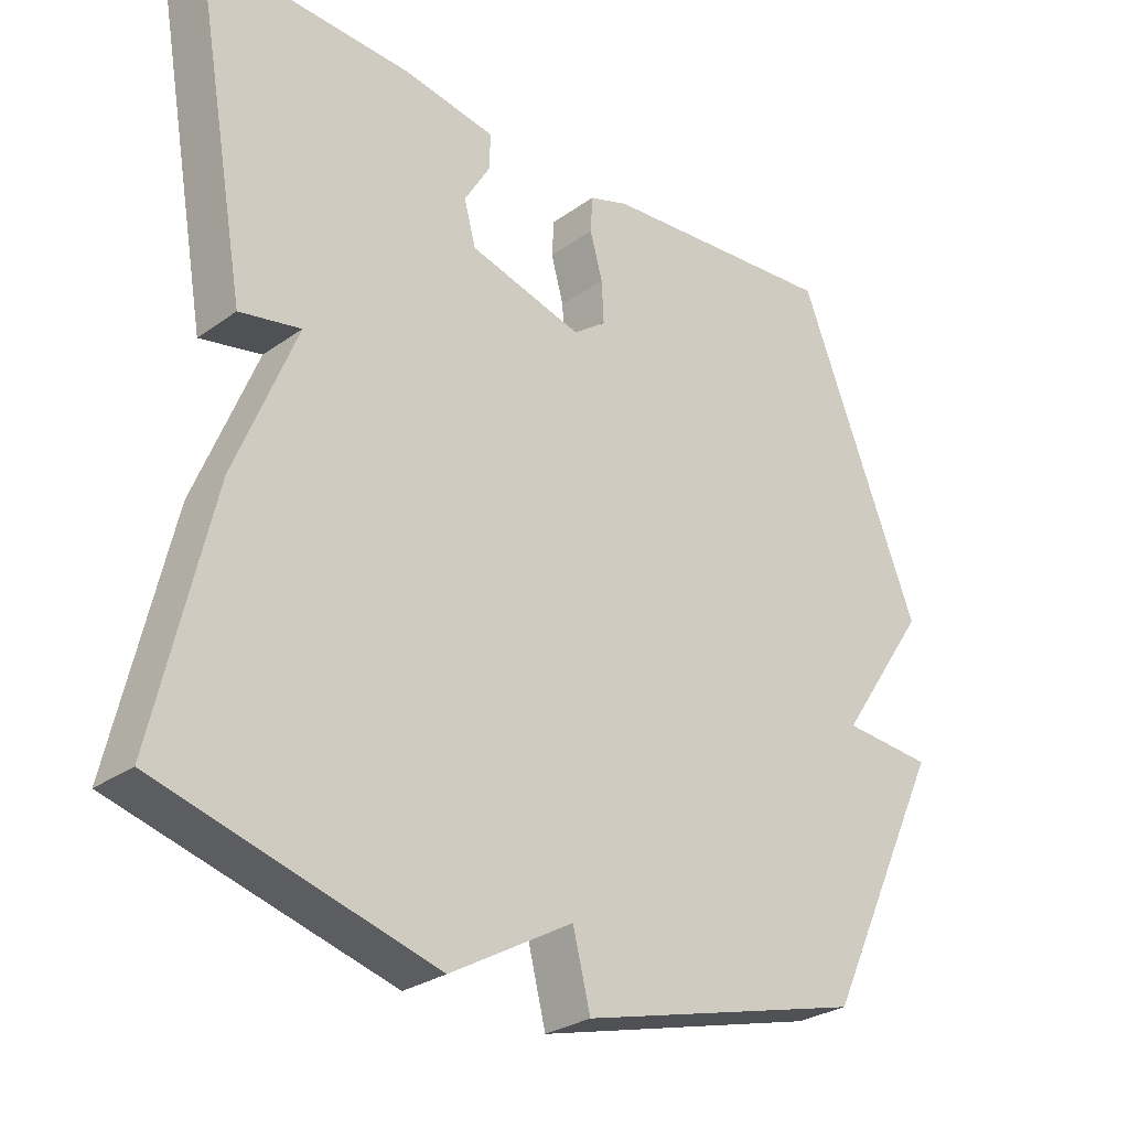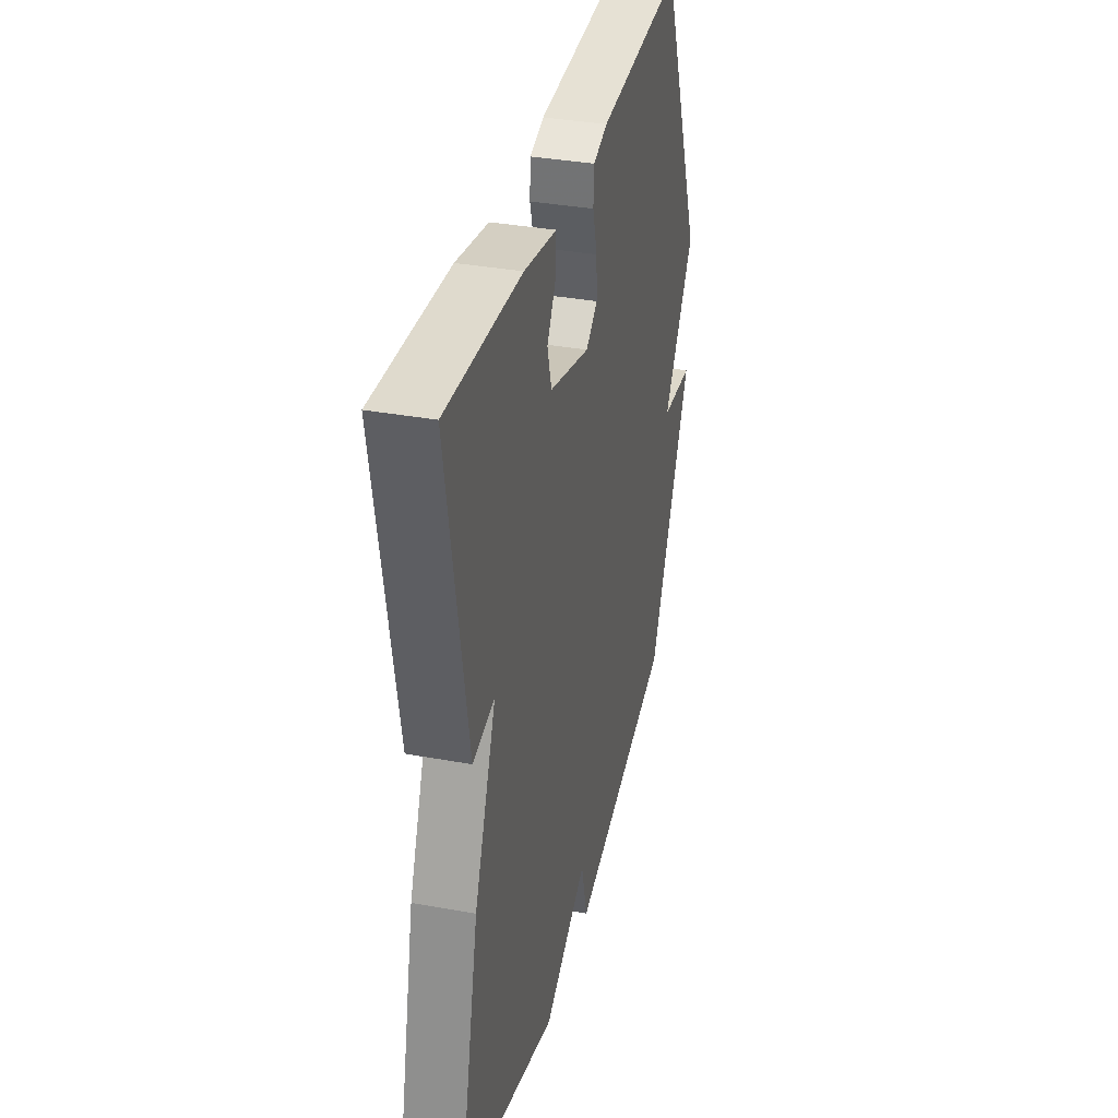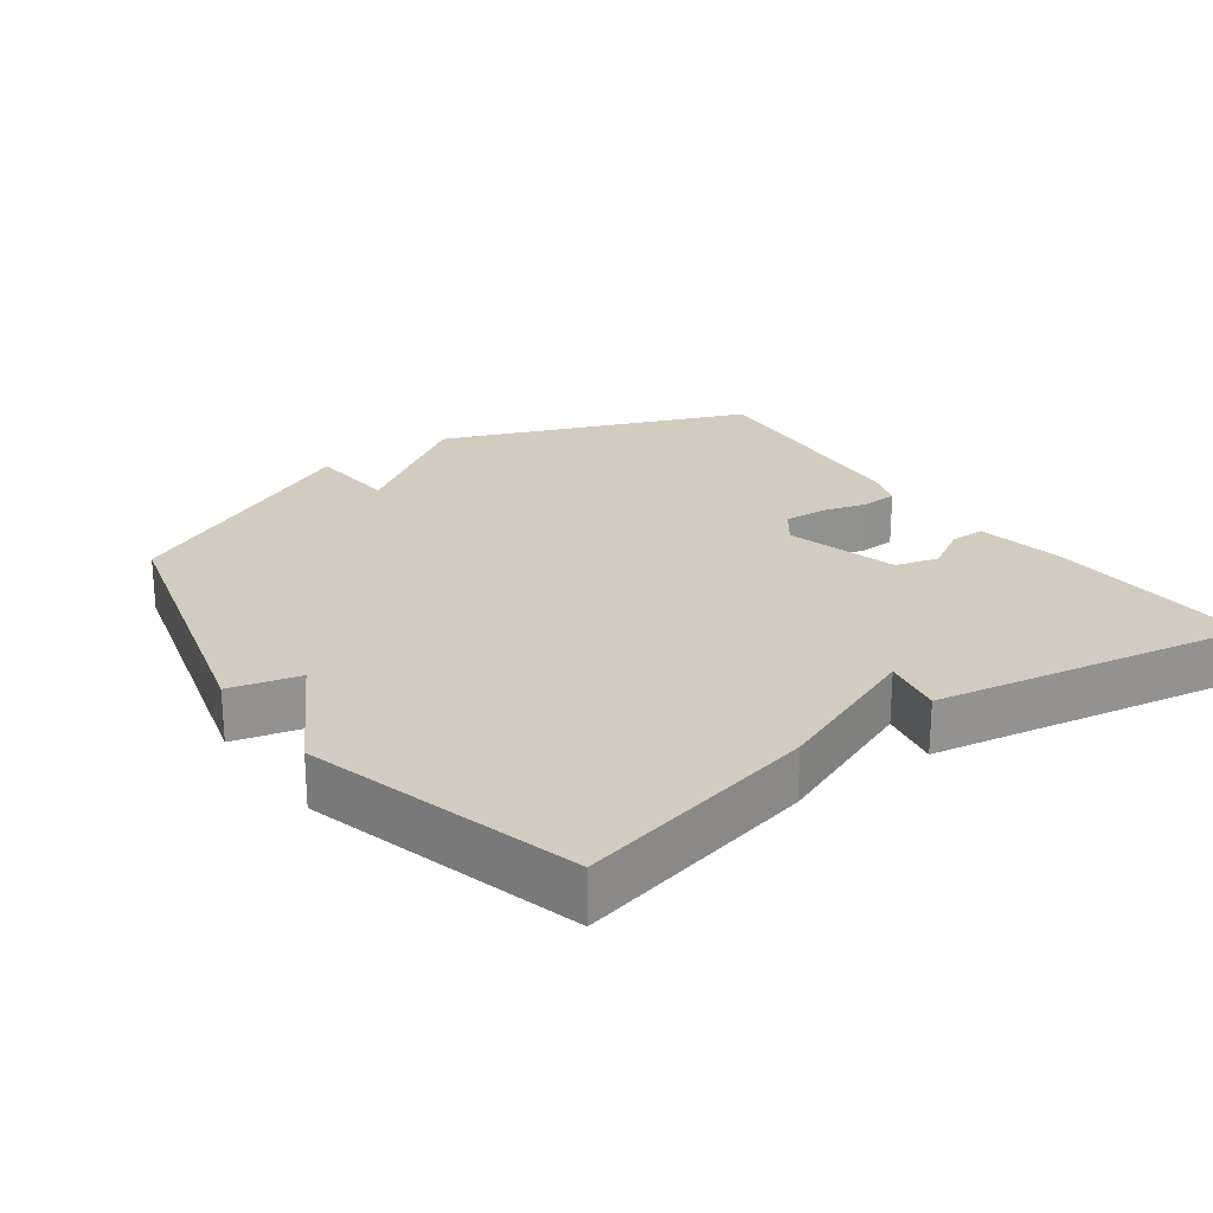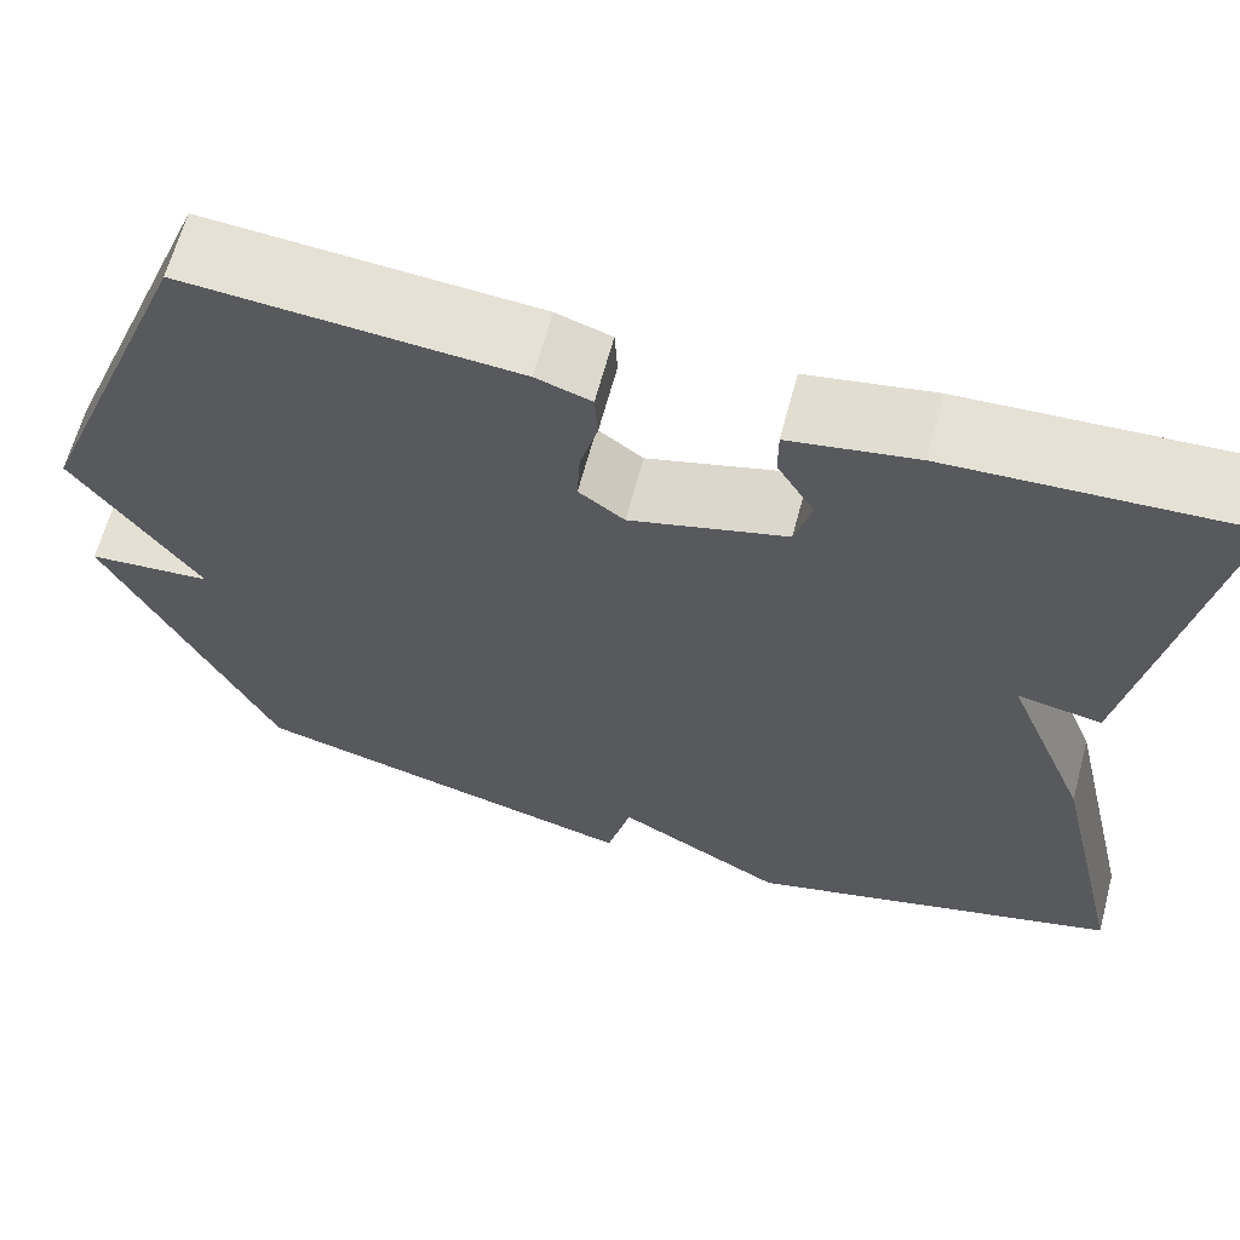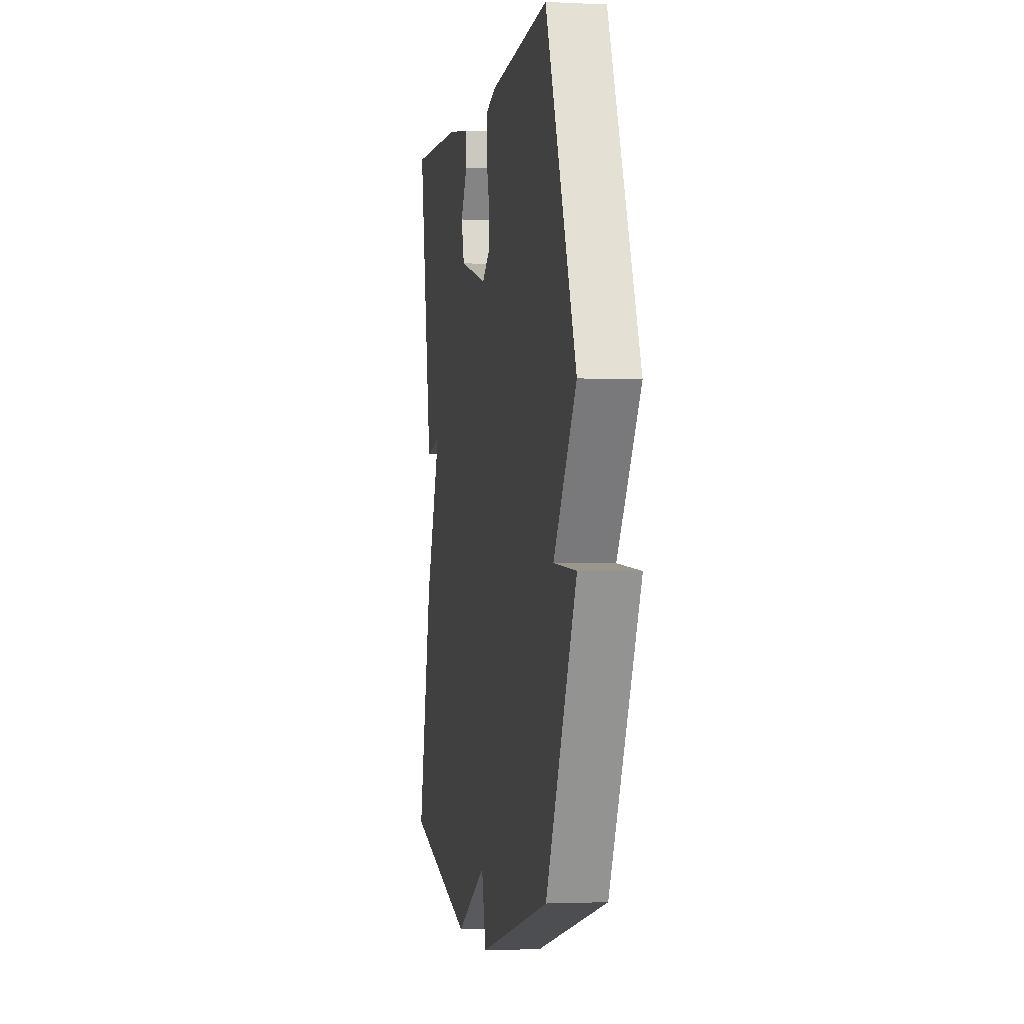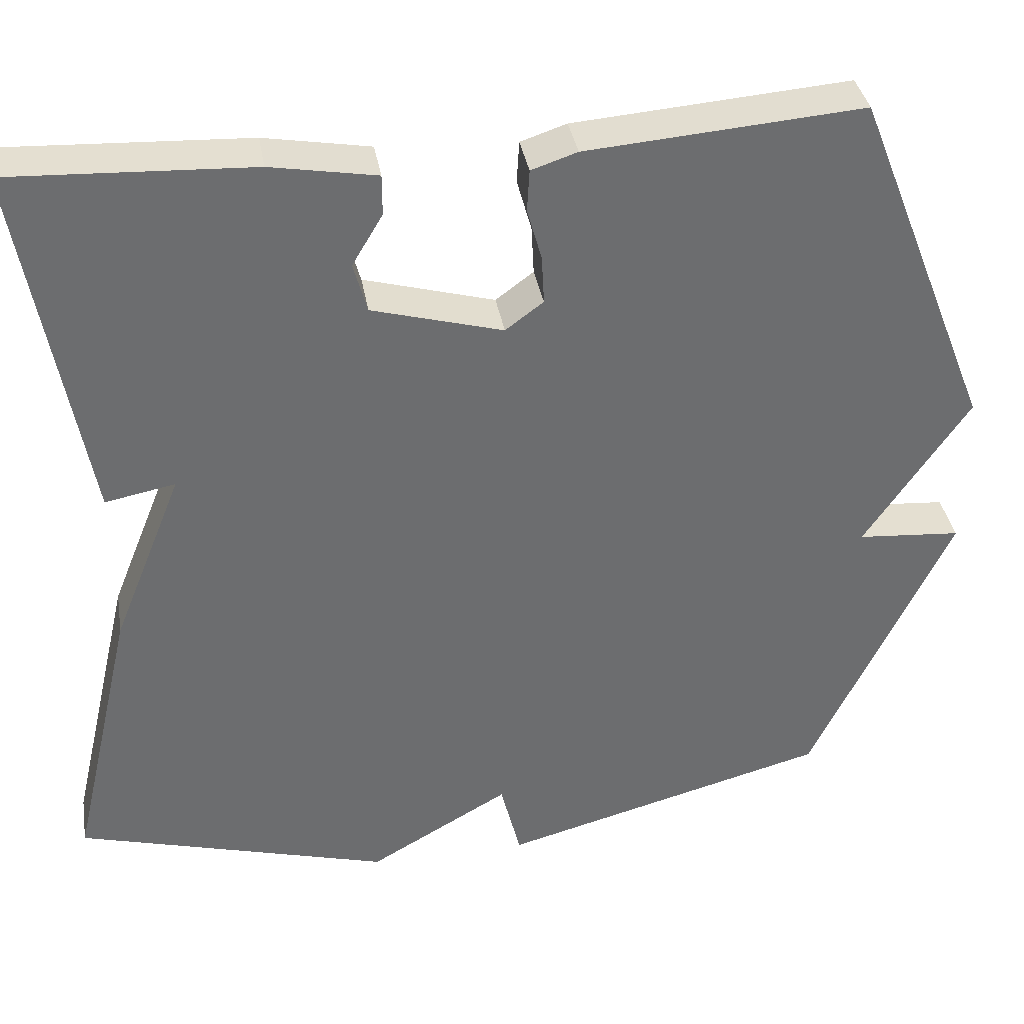
<metadata>
{"format":"obj","ext":"obj","renderer":"f3d","projection":"perspective","resolution":1024,"background":"white","views":[{"elev":-28.3,"azim":-43.2,"up":"+Z"},{"elev":35.1,"azim":-76.3,"up":"+Z"},{"elev":23.8,"azim":-125.7,"up":"+Y"},{"elev":64.1,"azim":-165.1,"up":"+Z"},{"elev":-2.0,"azim":80.0,"up":"+Z"},{"elev":36.5,"azim":-9.6,"up":"+Z"}]}
</metadata>
<code>
v -0.5 0.07 -0.5
v -0.42 0.07 -0.152
v -0.333 0.07 0.065
v -0.42 0.07 0.048
v -0.5 0.07 0.5
v -0.2 0.07 0.486
v -0.069 0.07 0.463
v -0.069 0.07 0.413
v -0.107 0.07 0.349
v -0.09 0.07 0.287
v 0.072 0.07 0.242
v 0.119 0.07 0.277
v 0.116 0.07 0.337
v 0.098 0.07 0.402
v 0.101 0.07 0.454
v 0.158 0.07 0.473
v 0.5 0.07 0.5
v 0.673 0.07 0.064
v 0.544 0.07 -0.126
v 0.673 0.07 -0.136
v 0.5 0.07 -0.5
v 0.091 0.07 -0.609
v 0.066 0.07 -0.509
v -0.109 0.07 -0.609
v -0.5 0 -0.5
v -0.42 0 -0.152
v -0.333 0 0.065
v -0.42 0 0.048
v -0.5 0 0.5
v -0.2 0 0.486
v -0.069 0 0.463
v -0.069 0 0.413
v -0.107 0 0.349
v -0.09 0 0.287
v 0.072 0 0.242
v 0.119 0 0.277
v 0.116 0 0.337
v 0.098 0 0.402
v 0.101 0 0.454
v 0.158 0 0.473
v 0.5 0 0.5
v 0.673 0 0.064
v 0.544 0 -0.126
v 0.673 0 -0.136
v 0.5 0 -0.5
v 0.091 0 -0.609
v 0.066 0 -0.509
v -0.109 0 -0.609
f 1 2 3
f 24 1 3
f 23 24 3
f 21 22 23
f 20 21 23
f 19 20 23
f 19 23 3
f 17 18 19
f 16 17 19
f 15 16 19
f 14 15 19
f 13 14 19
f 12 13 19
f 11 12 19
f 10 11 19 3
f 4 5 6
f 3 4 6
f 10 3 6
f 9 10 6
f 6 7 8 9
f 27 26 25
f 27 25 48
f 27 48 47
f 47 46 45
f 47 45 44
f 47 44 43
f 27 47 43
f 43 42 41
f 43 41 40
f 43 40 39
f 43 39 38
f 43 38 37
f 43 37 36
f 43 36 35
f 27 43 35 34
f 30 29 28
f 30 28 27
f 30 27 34
f 30 34 33
f 33 32 31 30
f 1 25 26 2
f 2 26 27 3
f 3 27 28 4
f 4 28 29 5
f 5 29 30 6
f 6 30 31 7
f 7 31 32 8
f 8 32 33 9
f 9 33 34 10
f 10 34 35 11
f 11 35 36 12
f 12 36 37 13
f 13 37 38 14
f 14 38 39 15
f 15 39 40 16
f 16 40 41 17
f 17 41 42 18
f 18 42 43 19
f 19 43 44 20
f 20 44 45 21
f 21 45 46 22
f 22 46 47 23
f 23 47 48 24
f 24 48 25 1

</code>
